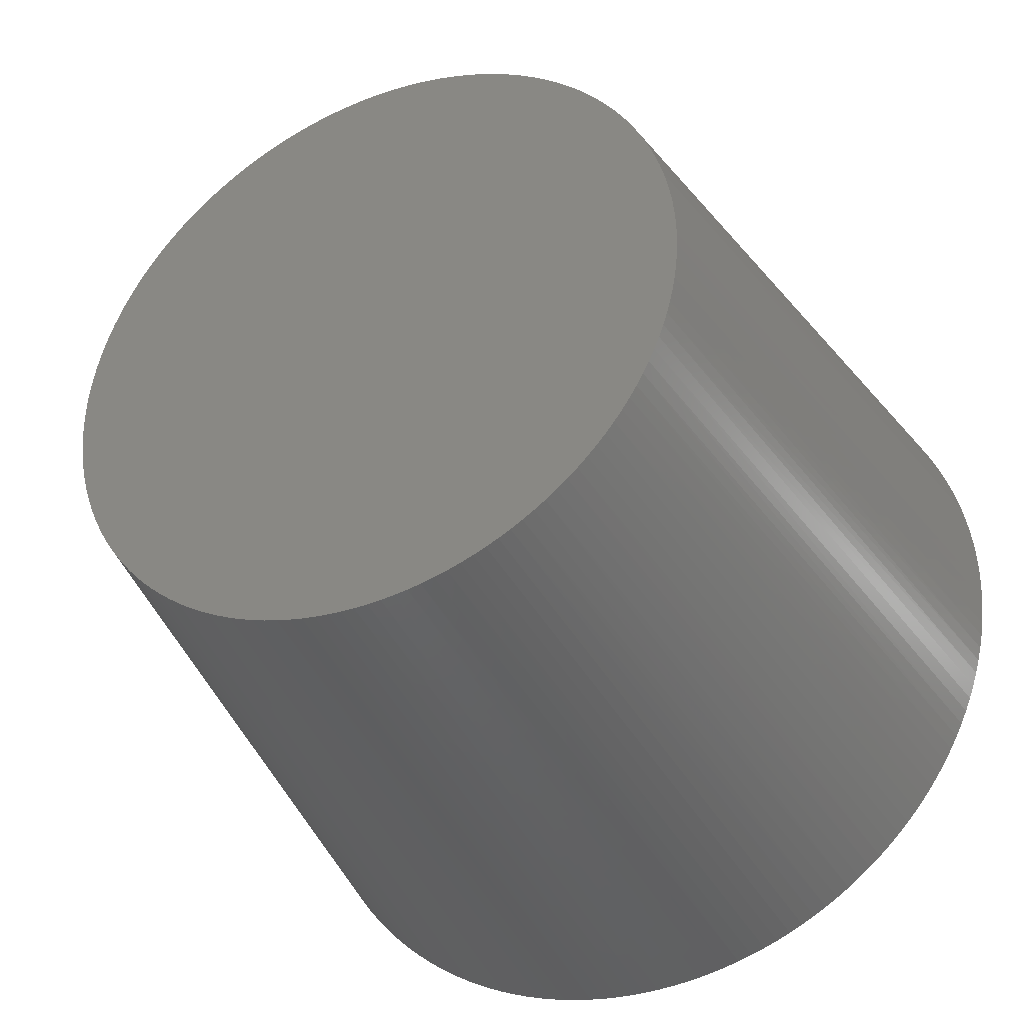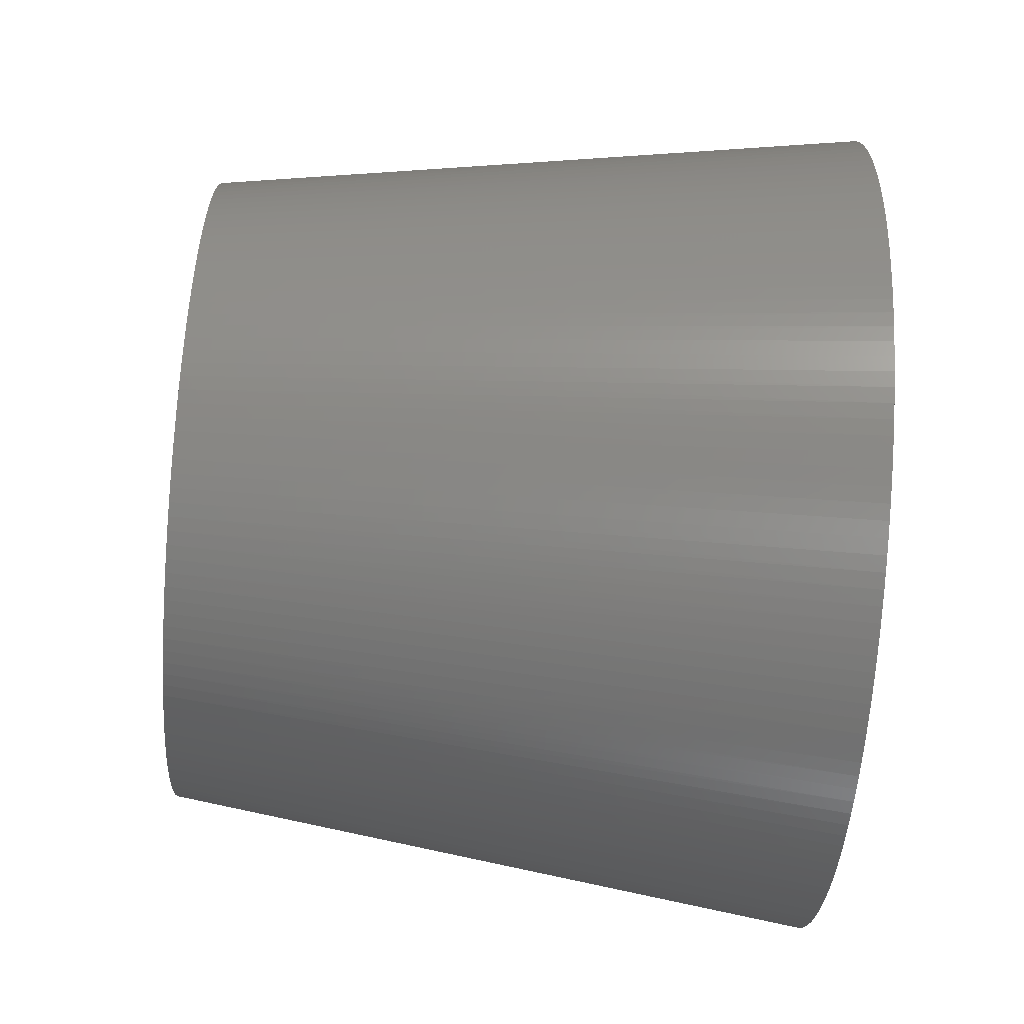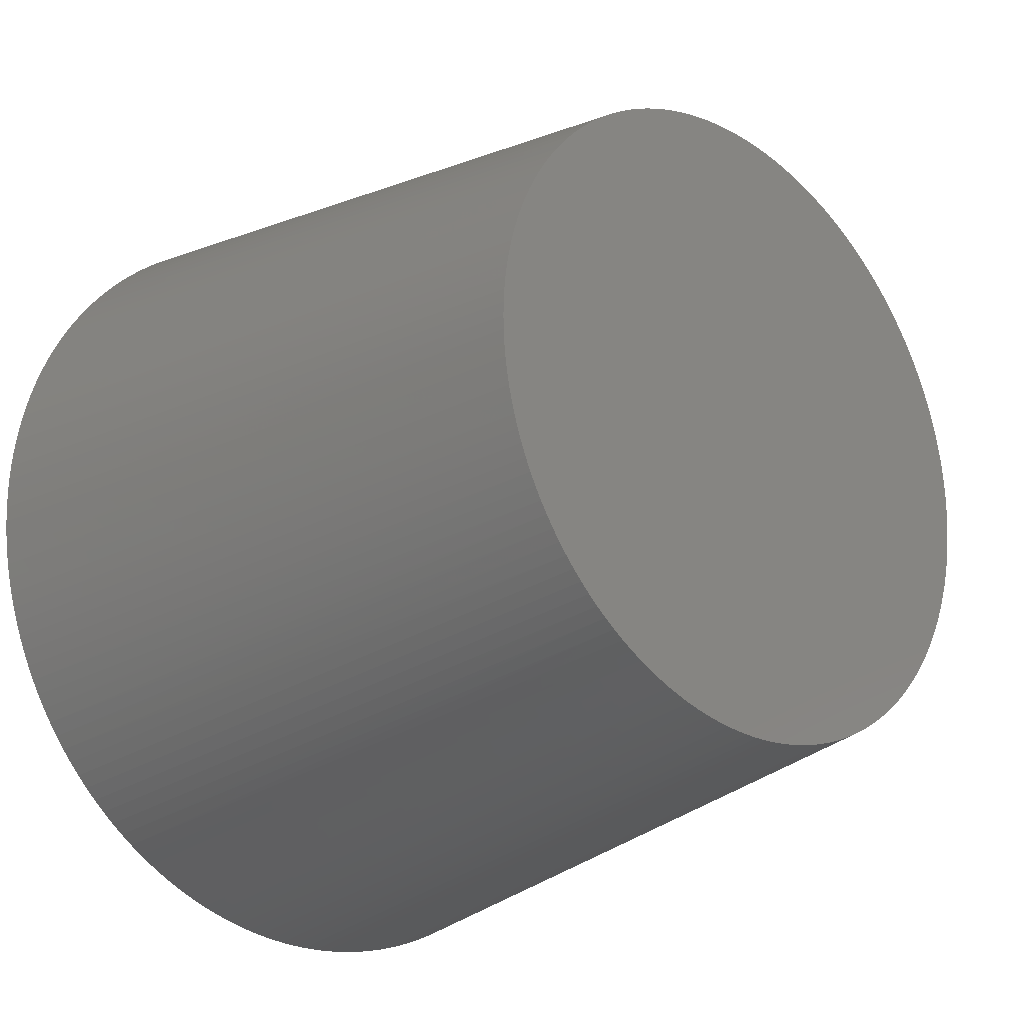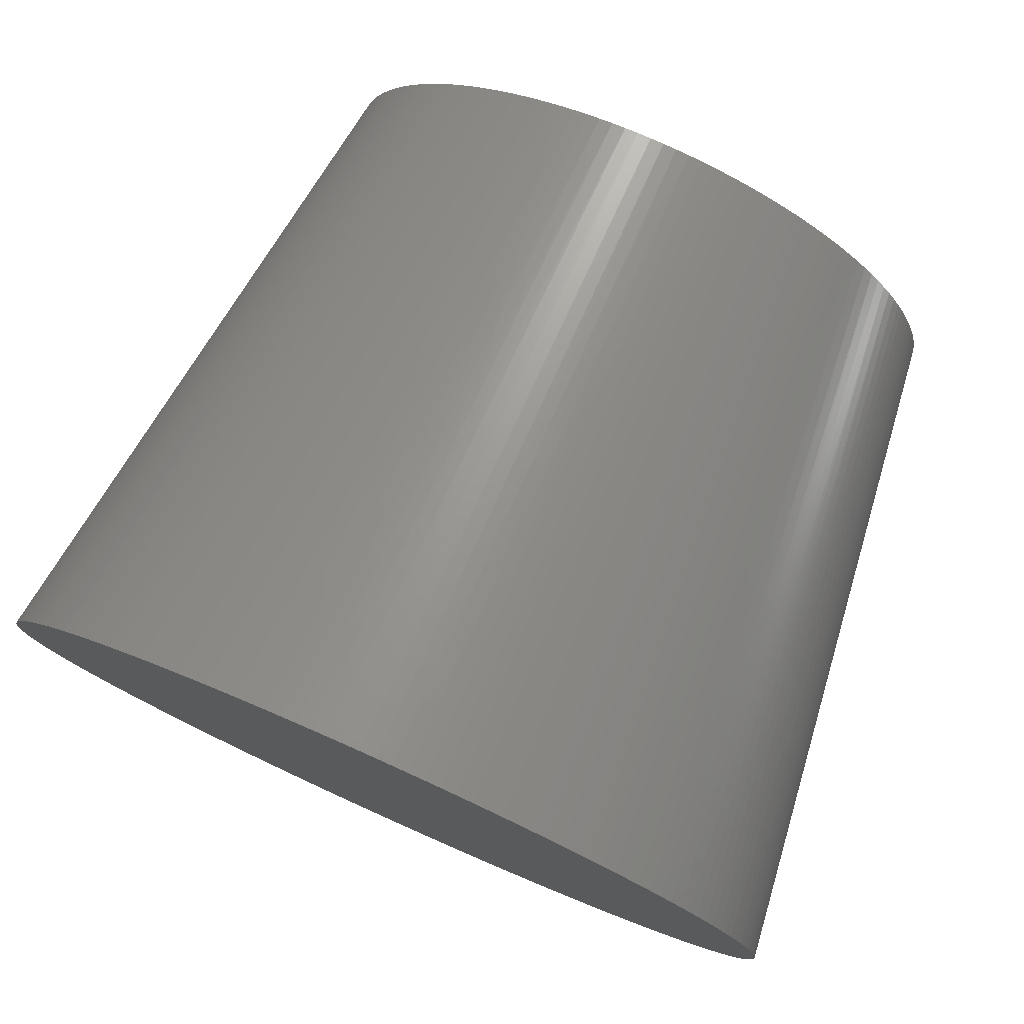
<metadata>
{"format":"stl","ext":"stl","renderer":"f3d","projection":"perspective","resolution":1024,"background":"white","views":[{"elev":-36.3,"azim":115.4,"up":"+Y"},{"elev":-68.6,"azim":175.6,"up":"+Z"},{"elev":-22.4,"azim":46.3,"up":"+Z"},{"elev":78.3,"azim":-66.0,"up":"+Y"}]}
</metadata>
<code>
# stl→obj: 320 verts, 636 faces
v -45 4.885e-12 57.15
v 45 4.293e-12 44.45
v 45 1.837 44.41
v -45 2.137 57.11
v 45 44.45 -2.446e-12
v -45 57.15 -1.229e-11
v -45 57.11 2.137
v 45 44.41 1.837
v -45 56.99 4.271
v 45 44.3 3.671
v -45 56.79 6.399
v 45 44.11 5.498
v -45 56.51 8.518
v 45 43.84 7.316
v -45 56.15 10.62
v 45 43.5 9.122
v -45 55.72 12.72
v 45 43.09 10.91
v -45 55.2 14.79
v 45 42.6 12.68
v -45 54.61 16.85
v -45 53.94 18.88
v 45 42.04 14.43
v -45 53.2 20.88
v 45 41.41 16.16
v -45 52.38 22.85
v 45 40.71 17.86
v -45 51.49 24.8
v 45 39.93 19.52
v -45 50.53 26.7
v 45 39.09 21.16
v -45 49.49 28.57
v 45 38.18 22.75
v -45 48.39 30.41
v 45 37.21 24.31
v -45 47.22 32.19
v 45 36.18 25.83
v -45 45.98 33.94
v 45 35.08 27.3
v -45 44.68 35.63
v -45 43.32 37.28
v 45 33.92 28.73
v -45 41.89 38.87
v 45 32.7 30.11
v -45 40.41 40.41
v 45 31.43 31.43
v -45 38.87 41.89
v 45 30.11 32.7
v -45 37.28 43.32
v 45 28.73 33.92
v -45 35.63 44.68
v 45 27.3 35.08
v -45 33.94 45.98
v 45 25.83 36.18
v -45 32.19 47.22
v -45 30.41 48.39
v 45 24.31 37.21
v 45 22.75 38.18
v -45 28.57 49.49
v -45 26.7 50.53
v 45 21.16 39.09
v 45 19.52 39.93
v -45 24.8 51.49
v -45 22.85 52.38
v 45 17.86 40.71
v -45 20.88 53.2
v 45 16.16 41.41
v -45 18.88 53.94
v 45 14.43 42.04
v -45 16.85 54.61
v 45 12.68 42.6
v -45 14.79 55.2
v 45 10.91 43.09
v -45 12.72 55.72
v 45 9.122 43.5
v -45 10.62 56.15
v 45 7.316 43.84
v -45 8.518 56.51
v -45 6.399 56.79
v 45 5.498 44.11
v -45 4.271 56.99
v 45 3.671 44.3
v 45 -5.109e-12 -44.45
v -45 -6.058e-13 -57.15
v -45 2.137 -57.11
v 45 1.837 -44.41
v 45 44.41 -1.837
v -45 57.11 -2.137
v -45 4.271 -56.99
v 45 3.671 -44.3
v -45 6.399 -56.79
v 45 5.498 -44.11
v -45 8.518 -56.51
v -45 10.62 -56.15
v 45 7.316 -43.84
v 45 9.122 -43.5
v -45 12.72 -55.72
v 45 10.91 -43.09
v -45 14.79 -55.2
v 45 12.68 -42.6
v -45 16.85 -54.61
v -45 18.88 -53.94
v 45 14.43 -42.04
v 45 16.16 -41.41
v -45 20.88 -53.2
v -45 22.85 -52.38
v 45 17.86 -40.71
v -45 24.8 -51.49
v -45 26.7 -50.53
v 45 19.52 -39.93
v 45 21.16 -39.09
v -45 28.57 -49.49
v 45 22.75 -38.18
v -45 30.41 -48.39
v 45 24.31 -37.21
v -45 32.19 -47.22
v -45 33.94 -45.98
v 45 25.83 -36.18
v 45 27.3 -35.08
v -45 35.63 -44.68
v 45 28.73 -33.92
v -45 37.28 -43.32
v -45 38.87 -41.89
v 45 30.11 -32.7
v -45 40.41 -40.41
v 45 31.43 -31.43
v -45 41.89 -38.87
v 45 32.7 -30.11
v -45 43.32 -37.28
v 45 33.92 -28.73
v -45 44.68 -35.63
v 45 35.08 -27.3
v -45 45.98 -33.94
v 45 36.18 -25.83
v -45 47.22 -32.19
v -45 48.39 -30.41
v 45 37.21 -24.31
v -45 49.49 -28.57
v 45 38.18 -22.75
v 45 39.09 -21.16
v -45 50.53 -26.7
v -45 51.49 -24.8
v 45 39.93 -19.52
v -45 52.38 -22.85
v 45 40.71 -17.86
v -45 53.2 -20.88
v 45 41.41 -16.16
v -45 53.94 -18.88
v 45 42.04 -14.43
v -45 54.61 -16.85
v -45 55.2 -14.79
v 45 42.6 -12.68
v 45 43.09 -10.91
v -45 55.72 -12.72
v -45 56.15 -10.62
v 45 43.5 -9.122
v -45 56.51 -8.518
v 45 43.84 -7.316
v 45 44.11 -5.498
v -45 56.79 -6.399
v -45 56.99 -4.271
v 45 44.3 -3.671
v -45 -57.15 -7.986e-12
v -45 -57.11 2.137
v -45 -57.11 -2.137
v -45 -56.99 4.271
v -45 -56.99 -4.271
v -45 -56.79 6.399
v -45 -56.79 -6.399
v -45 -56.51 8.518
v -45 -56.51 -8.518
v -45 -56.15 10.62
v -45 -56.15 -10.62
v -45 -55.72 12.72
v -45 -55.72 -12.72
v -45 -55.2 14.79
v -45 -55.2 -14.79
v -45 -54.61 16.85
v -45 -54.61 -16.85
v -45 -53.94 18.88
v -45 -53.94 -18.88
v -45 -53.2 20.88
v -45 -53.2 -20.88
v -45 -52.38 22.85
v -45 -52.38 -22.85
v -45 -51.49 24.8
v -45 -51.49 -24.8
v -45 -50.53 26.7
v -45 -50.53 -26.7
v -45 -49.49 28.57
v -45 -49.49 -28.57
v -45 -48.39 30.41
v -45 -48.39 -30.41
v -45 -47.22 32.19
v -45 -47.22 -32.19
v -45 -45.98 33.94
v -45 -45.98 -33.94
v -45 -44.68 35.63
v -45 -44.68 -35.63
v -45 -43.32 37.28
v -45 -43.32 -37.28
v -45 -41.89 38.87
v -45 -41.89 -38.87
v -45 -40.41 40.41
v -45 -40.41 -40.41
v -45 -38.87 41.89
v -45 -38.87 -41.89
v -45 -37.28 43.32
v -45 -37.28 -43.32
v -45 -35.63 44.68
v -45 -35.63 -44.68
v -45 -33.94 45.98
v -45 -33.94 -45.98
v -45 -32.19 47.22
v -45 -32.19 -47.22
v -45 -30.41 48.39
v -45 -30.41 -48.39
v -45 -28.57 49.49
v -45 -28.57 -49.49
v -45 -26.7 50.53
v -45 -26.7 -50.53
v -45 -24.8 51.49
v -45 -24.8 -51.49
v -45 -22.85 52.38
v -45 -22.85 -52.38
v -45 -20.88 53.2
v -45 -20.88 -53.2
v -45 -18.88 53.94
v -45 -18.88 -53.94
v -45 -16.85 54.61
v -45 -16.85 -54.61
v -45 -14.79 55.2
v -45 -14.79 -55.2
v -45 -12.72 55.72
v -45 -12.72 -55.72
v -45 -10.62 56.15
v -45 -10.62 -56.15
v -45 -8.518 56.51
v -45 -8.518 -56.51
v -45 -6.399 56.79
v -45 -6.399 -56.79
v -45 -4.271 56.99
v -45 -4.271 -56.99
v -45 -2.137 57.11
v -45 -2.137 -57.11
v 45 -1.837 -44.41
v 45 -1.837 44.41
v 45 -3.671 -44.3
v 45 -3.671 44.3
v 45 -5.498 -44.11
v 45 -5.498 44.11
v 45 -7.316 -43.84
v 45 -7.316 43.84
v 45 -9.122 -43.5
v 45 -9.122 43.5
v 45 -10.91 -43.09
v 45 -10.91 43.09
v 45 -12.68 -42.6
v 45 -12.68 42.6
v 45 -14.43 -42.04
v 45 -14.43 42.04
v 45 -16.16 -41.41
v 45 -16.16 41.41
v 45 -17.86 -40.71
v 45 -17.86 40.71
v 45 -19.52 -39.93
v 45 -19.52 39.93
v 45 -21.16 -39.09
v 45 -21.16 39.09
v 45 -22.75 -38.18
v 45 -22.75 38.18
v 45 -24.31 -37.21
v 45 -24.31 37.21
v 45 -25.83 -36.18
v 45 -25.83 36.18
v 45 -27.3 -35.08
v 45 -27.3 35.08
v 45 -28.73 -33.92
v 45 -28.73 33.92
v 45 -30.11 -32.7
v 45 -30.11 32.7
v 45 -31.43 -31.43
v 45 -31.43 31.43
v 45 -32.7 -30.11
v 45 -32.7 30.11
v 45 -33.92 -28.73
v 45 -33.92 28.73
v 45 -35.08 -27.3
v 45 -35.08 27.3
v 45 -36.18 -25.83
v 45 -36.18 25.83
v 45 -37.21 -24.31
v 45 -37.21 24.31
v 45 -38.18 -22.75
v 45 -38.18 22.75
v 45 -39.09 -21.16
v 45 -39.09 21.16
v 45 -39.93 -19.52
v 45 -39.93 19.52
v 45 -40.71 -17.86
v 45 -40.71 17.86
v 45 -41.41 -16.16
v 45 -41.41 16.16
v 45 -42.04 -14.43
v 45 -42.04 14.43
v 45 -42.6 -12.68
v 45 -42.6 12.68
v 45 -43.09 -10.91
v 45 -43.09 10.91
v 45 -43.5 -9.122
v 45 -43.5 9.122
v 45 -43.84 -7.316
v 45 -43.84 7.316
v 45 -44.11 -5.498
v 45 -44.11 5.498
v 45 -44.3 -3.671
v 45 -44.3 3.671
v 45 -44.41 -1.837
v 45 -44.41 1.837
v 45 -44.45 -6.827e-12
f 1 2 3
f 1 3 4
f 5 6 7
f 5 7 8
f 9 10 8
f 9 8 7
f 9 11 10
f 10 11 12
f 13 14 12
f 13 12 11
f 15 16 14
f 15 14 13
f 15 17 16
f 16 17 18
f 18 17 19
f 18 19 20
f 20 19 21
f 21 22 23
f 23 20 21
f 22 24 25
f 25 23 22
f 26 27 25
f 25 24 26
f 28 29 27
f 28 27 26
f 28 30 29
f 29 30 31
f 32 33 31
f 32 31 30
f 34 35 33
f 34 33 32
f 34 36 35
f 35 36 37
f 37 36 38
f 37 38 39
f 39 38 40
f 40 41 42
f 42 39 40
f 41 43 44
f 44 42 41
f 45 46 44
f 44 43 45
f 47 48 46
f 47 46 45
f 47 49 48
f 48 49 50
f 51 52 50
f 51 50 49
f 53 54 52
f 53 52 51
f 53 55 54
f 55 56 57
f 57 54 55
f 57 56 58
f 58 56 59
f 59 60 61
f 61 58 59
f 61 60 62
f 62 60 63
f 63 64 65
f 65 62 63
f 65 64 66
f 65 66 67
f 68 69 67
f 68 67 66
f 68 70 69
f 69 70 71
f 71 70 72
f 71 72 73
f 73 72 74
f 73 74 75
f 76 77 75
f 76 75 74
f 76 78 77
f 78 79 80
f 80 77 78
f 79 81 82
f 82 80 79
f 81 4 3
f 3 82 81
f 83 84 85
f 83 85 86
f 6 5 87
f 6 87 88
f 89 90 86
f 89 86 85
f 91 92 90
f 91 90 89
f 91 93 92
f 93 94 95
f 95 92 93
f 95 94 96
f 96 94 97
f 96 97 98
f 98 97 99
f 98 99 100
f 100 99 101
f 101 102 103
f 103 100 101
f 103 102 104
f 104 102 105
f 106 107 104
f 104 105 106
f 106 108 107
f 108 109 110
f 110 107 108
f 110 109 111
f 109 112 111
f 111 112 113
f 114 115 113
f 114 113 112
f 114 116 115
f 116 117 118
f 118 115 116
f 119 117 120
f 119 118 117
f 119 120 121
f 121 120 122
f 122 123 124
f 124 121 122
f 125 126 124
f 124 123 125
f 127 128 126
f 127 126 125
f 129 130 128
f 129 128 127
f 129 131 130
f 130 131 132
f 132 131 133
f 132 133 134
f 134 133 135
f 135 136 137
f 137 134 135
f 136 138 139
f 139 137 136
f 139 138 140
f 140 138 141
f 141 142 143
f 143 140 141
f 142 144 145
f 145 143 142
f 146 147 145
f 145 144 146
f 148 149 147
f 148 147 146
f 148 150 149
f 150 151 152
f 152 149 150
f 152 151 153
f 153 151 154
f 154 155 156
f 156 153 154
f 155 157 158
f 158 156 155
f 158 157 159
f 159 157 160
f 160 161 162
f 162 159 160
f 161 88 87
f 87 162 161
f 88 7 6
f 163 164 165
f 165 164 166
f 165 166 167
f 167 166 168
f 167 168 169
f 169 168 170
f 169 170 171
f 171 170 172
f 171 172 173
f 173 172 174
f 173 174 175
f 175 174 176
f 175 176 177
f 177 176 178
f 177 178 179
f 179 178 180
f 179 180 181
f 181 180 182
f 181 182 183
f 183 182 184
f 183 184 185
f 185 184 186
f 185 186 187
f 187 186 188
f 187 188 189
f 189 188 190
f 189 190 191
f 191 190 192
f 191 192 193
f 193 192 194
f 193 194 195
f 195 194 196
f 195 196 197
f 197 196 198
f 197 198 199
f 199 198 200
f 199 200 201
f 201 200 202
f 201 202 203
f 203 202 204
f 203 204 205
f 205 204 206
f 205 206 207
f 207 206 208
f 207 208 209
f 209 208 210
f 209 210 211
f 211 210 212
f 211 212 213
f 213 212 214
f 213 214 215
f 215 214 216
f 215 216 217
f 217 216 218
f 217 218 219
f 219 218 220
f 219 220 221
f 221 220 222
f 221 222 223
f 223 222 224
f 223 224 225
f 225 224 226
f 225 226 227
f 227 226 228
f 227 228 229
f 229 228 230
f 229 230 231
f 231 230 232
f 231 232 233
f 233 232 234
f 233 234 235
f 235 234 236
f 235 236 237
f 237 236 238
f 237 238 239
f 239 238 240
f 239 240 241
f 241 240 242
f 241 242 243
f 243 242 244
f 243 244 245
f 245 244 1
f 245 1 84
f 84 1 4
f 84 4 85
f 85 4 81
f 85 81 89
f 89 81 79
f 89 79 91
f 91 79 78
f 91 78 93
f 93 78 76
f 93 76 94
f 94 76 74
f 94 74 97
f 97 74 72
f 97 72 99
f 99 72 70
f 99 70 101
f 101 70 68
f 101 68 102
f 102 68 66
f 102 66 105
f 105 66 64
f 105 64 106
f 106 64 63
f 106 63 108
f 108 63 60
f 108 60 109
f 109 60 59
f 109 59 112
f 112 59 56
f 112 56 114
f 114 56 55
f 114 55 116
f 116 55 53
f 116 53 117
f 117 53 51
f 117 51 120
f 120 51 49
f 120 49 122
f 122 49 47
f 122 47 123
f 123 47 45
f 123 45 125
f 125 45 43
f 125 43 127
f 127 43 41
f 127 41 129
f 129 41 40
f 129 40 131
f 131 40 38
f 131 38 133
f 133 38 36
f 133 36 135
f 135 36 34
f 135 34 136
f 136 34 32
f 136 32 138
f 138 32 30
f 138 30 141
f 141 30 28
f 141 28 142
f 142 28 26
f 142 26 144
f 144 26 24
f 144 24 146
f 146 24 22
f 146 22 148
f 148 22 21
f 148 21 150
f 150 21 19
f 150 19 151
f 151 19 17
f 151 17 154
f 154 17 15
f 154 15 155
f 155 15 13
f 155 13 157
f 157 13 11
f 157 11 160
f 160 11 9
f 160 9 161
f 161 9 7
f 161 7 88
f 5 8 87
f 87 8 162
f 162 8 10
f 162 10 159
f 159 10 12
f 159 12 158
f 158 12 14
f 158 14 156
f 156 14 16
f 156 16 153
f 153 16 18
f 153 18 152
f 152 18 20
f 152 20 149
f 149 20 23
f 149 23 147
f 147 23 25
f 147 25 145
f 145 25 27
f 145 27 143
f 143 27 29
f 143 29 140
f 140 29 31
f 140 31 139
f 139 31 33
f 139 33 137
f 137 33 35
f 137 35 134
f 134 35 37
f 134 37 132
f 132 37 39
f 132 39 130
f 130 39 42
f 130 42 128
f 128 42 44
f 128 44 126
f 126 44 46
f 126 46 124
f 124 46 48
f 124 48 121
f 121 48 50
f 121 50 119
f 119 50 52
f 119 52 118
f 118 52 54
f 118 54 115
f 115 54 57
f 115 57 113
f 113 57 58
f 113 58 111
f 111 58 61
f 111 61 110
f 110 61 62
f 110 62 107
f 107 62 65
f 107 65 104
f 104 65 67
f 104 67 103
f 103 67 69
f 103 69 100
f 100 69 71
f 100 71 98
f 98 71 73
f 98 73 96
f 96 73 75
f 96 75 95
f 95 75 77
f 95 77 92
f 92 77 80
f 92 80 90
f 90 80 82
f 90 82 86
f 86 82 3
f 86 3 83
f 83 3 2
f 83 2 246
f 246 2 247
f 246 247 248
f 248 247 249
f 248 249 250
f 250 249 251
f 250 251 252
f 252 251 253
f 252 253 254
f 254 253 255
f 254 255 256
f 256 255 257
f 256 257 258
f 258 257 259
f 258 259 260
f 260 259 261
f 260 261 262
f 262 261 263
f 262 263 264
f 264 263 265
f 264 265 266
f 266 265 267
f 266 267 268
f 268 267 269
f 268 269 270
f 270 269 271
f 270 271 272
f 272 271 273
f 272 273 274
f 274 273 275
f 274 275 276
f 276 275 277
f 276 277 278
f 278 277 279
f 278 279 280
f 280 279 281
f 280 281 282
f 282 281 283
f 282 283 284
f 284 283 285
f 284 285 286
f 286 285 287
f 286 287 288
f 288 287 289
f 288 289 290
f 290 289 291
f 290 291 292
f 292 291 293
f 292 293 294
f 294 293 295
f 294 295 296
f 296 295 297
f 296 297 298
f 298 297 299
f 298 299 300
f 300 299 301
f 300 301 302
f 302 301 303
f 302 303 304
f 304 303 305
f 304 305 306
f 306 305 307
f 306 307 308
f 308 307 309
f 308 309 310
f 310 309 311
f 310 311 312
f 312 311 313
f 312 313 314
f 314 313 315
f 314 315 316
f 316 315 317
f 316 317 318
f 318 317 319
f 318 319 320
f 84 83 246
f 84 246 245
f 320 163 165
f 320 165 318
f 167 316 318
f 167 318 165
f 167 169 316
f 316 169 314
f 171 312 314
f 171 314 169
f 173 310 312
f 173 312 171
f 173 175 310
f 310 175 308
f 308 175 177
f 308 177 306
f 306 177 179
f 179 181 304
f 304 306 179
f 181 183 302
f 302 304 181
f 185 300 302
f 302 183 185
f 187 298 300
f 187 300 185
f 187 189 298
f 298 189 296
f 191 294 296
f 191 296 189
f 193 292 294
f 193 294 191
f 193 195 292
f 292 195 290
f 290 195 197
f 290 197 288
f 288 197 199
f 199 201 286
f 286 288 199
f 201 203 284
f 284 286 201
f 205 282 284
f 284 203 205
f 207 280 282
f 207 282 205
f 207 209 280
f 280 209 278
f 211 276 278
f 211 278 209
f 213 274 276
f 213 276 211
f 213 215 274
f 215 217 272
f 272 274 215
f 272 217 270
f 270 217 219
f 219 221 268
f 268 270 219
f 268 221 266
f 266 221 223
f 223 225 264
f 264 266 223
f 264 225 227
f 264 227 262
f 229 260 262
f 229 262 227
f 229 231 260
f 260 231 258
f 258 231 233
f 258 233 256
f 256 233 235
f 256 235 254
f 237 252 254
f 237 254 235
f 237 239 252
f 239 241 250
f 250 252 239
f 241 243 248
f 248 250 241
f 243 245 246
f 246 248 243
f 2 1 244
f 2 244 247
f 163 320 319
f 163 319 164
f 242 249 247
f 242 247 244
f 240 251 249
f 240 249 242
f 240 238 251
f 238 236 253
f 253 251 238
f 253 236 255
f 255 236 234
f 255 234 257
f 257 234 232
f 257 232 259
f 259 232 230
f 230 228 261
f 261 259 230
f 261 228 263
f 263 228 226
f 224 265 263
f 263 226 224
f 224 222 265
f 222 220 267
f 267 265 222
f 267 220 269
f 220 218 269
f 269 218 271
f 216 273 271
f 216 271 218
f 216 214 273
f 214 212 275
f 275 273 214
f 277 212 210
f 277 275 212
f 277 210 279
f 279 210 208
f 208 206 281
f 281 279 208
f 206 204 283
f 283 281 206
f 202 285 283
f 202 283 204
f 200 287 285
f 200 285 202
f 200 198 287
f 287 198 289
f 289 198 196
f 289 196 291
f 291 196 194
f 194 192 293
f 293 291 194
f 192 190 295
f 295 293 192
f 295 190 297
f 297 190 188
f 188 186 299
f 299 297 188
f 186 184 301
f 301 299 186
f 182 303 301
f 301 184 182
f 180 305 303
f 180 303 182
f 180 178 305
f 178 176 307
f 307 305 178
f 307 176 309
f 309 176 174
f 174 172 311
f 311 309 174
f 172 170 313
f 313 311 172
f 313 170 315
f 315 170 168
f 168 166 317
f 317 315 168
f 166 164 319
f 319 317 166

</code>
